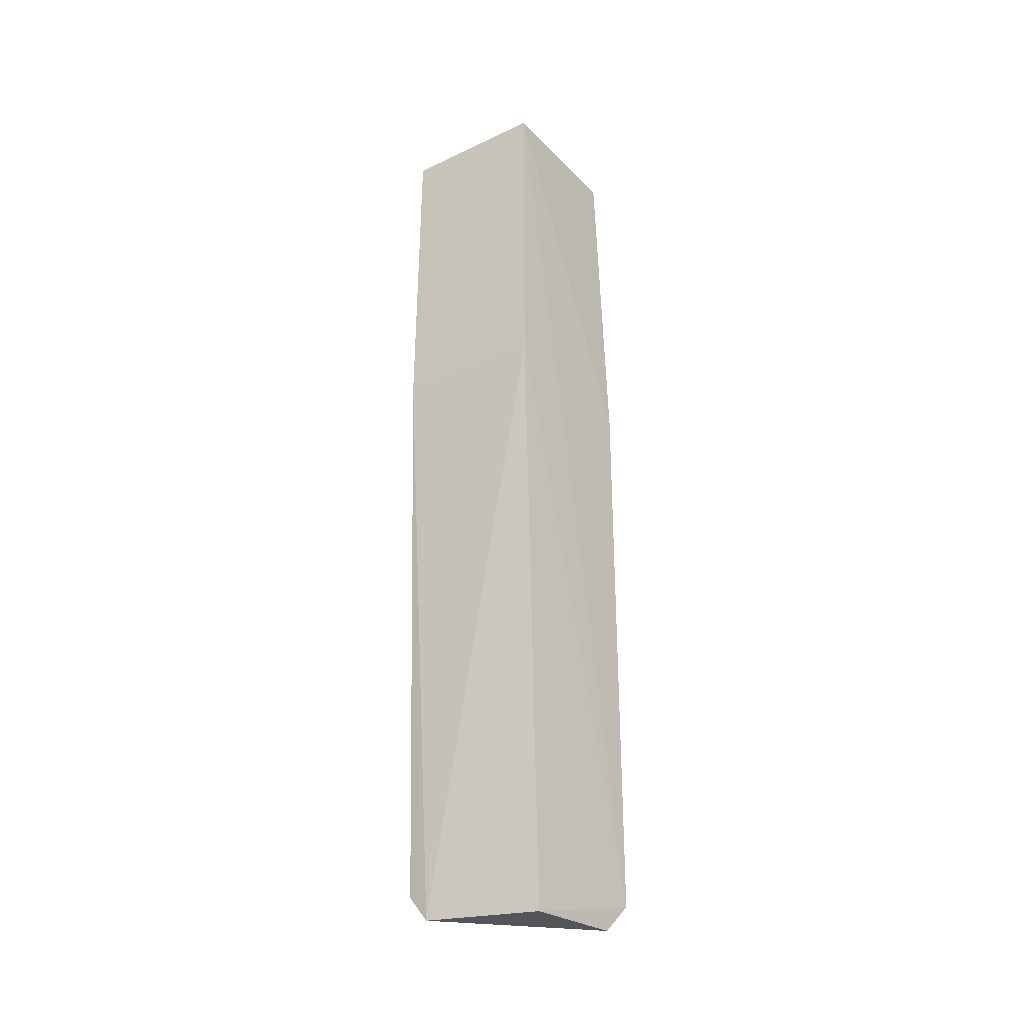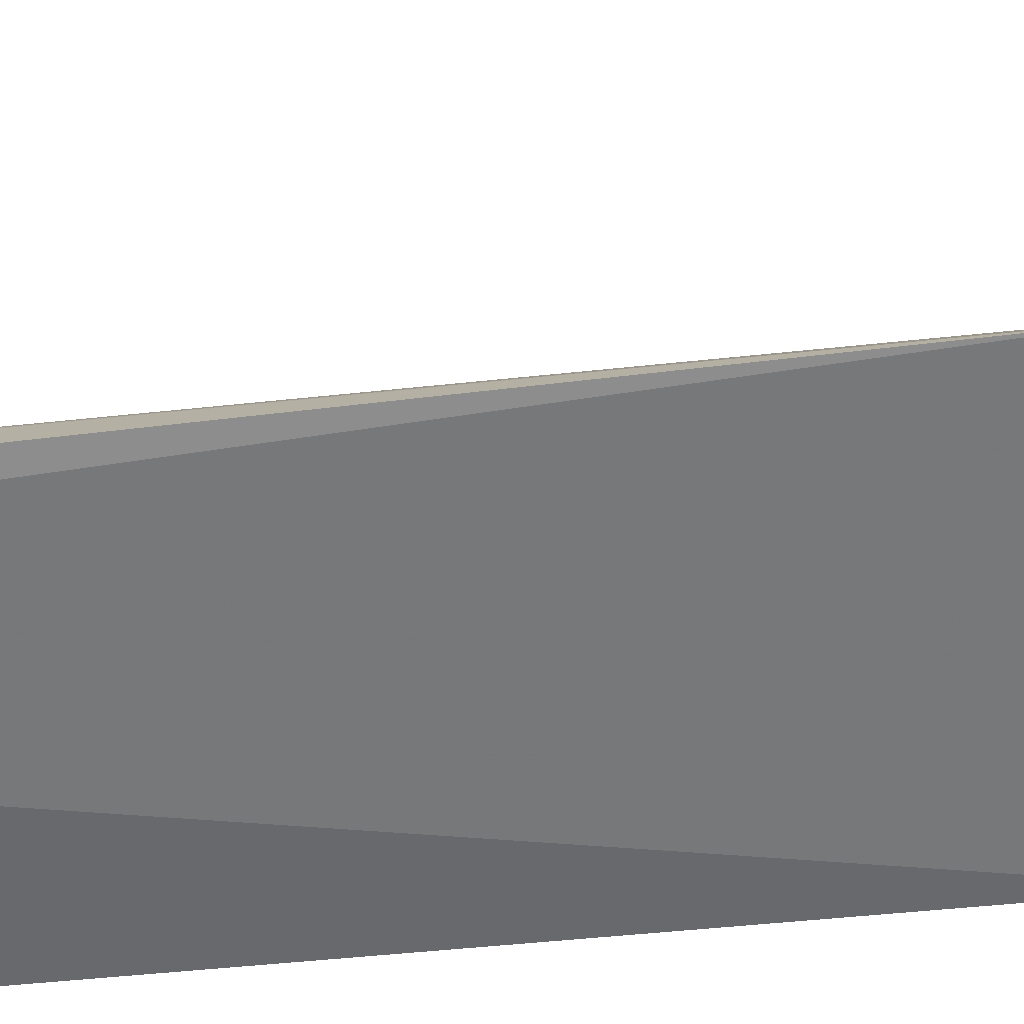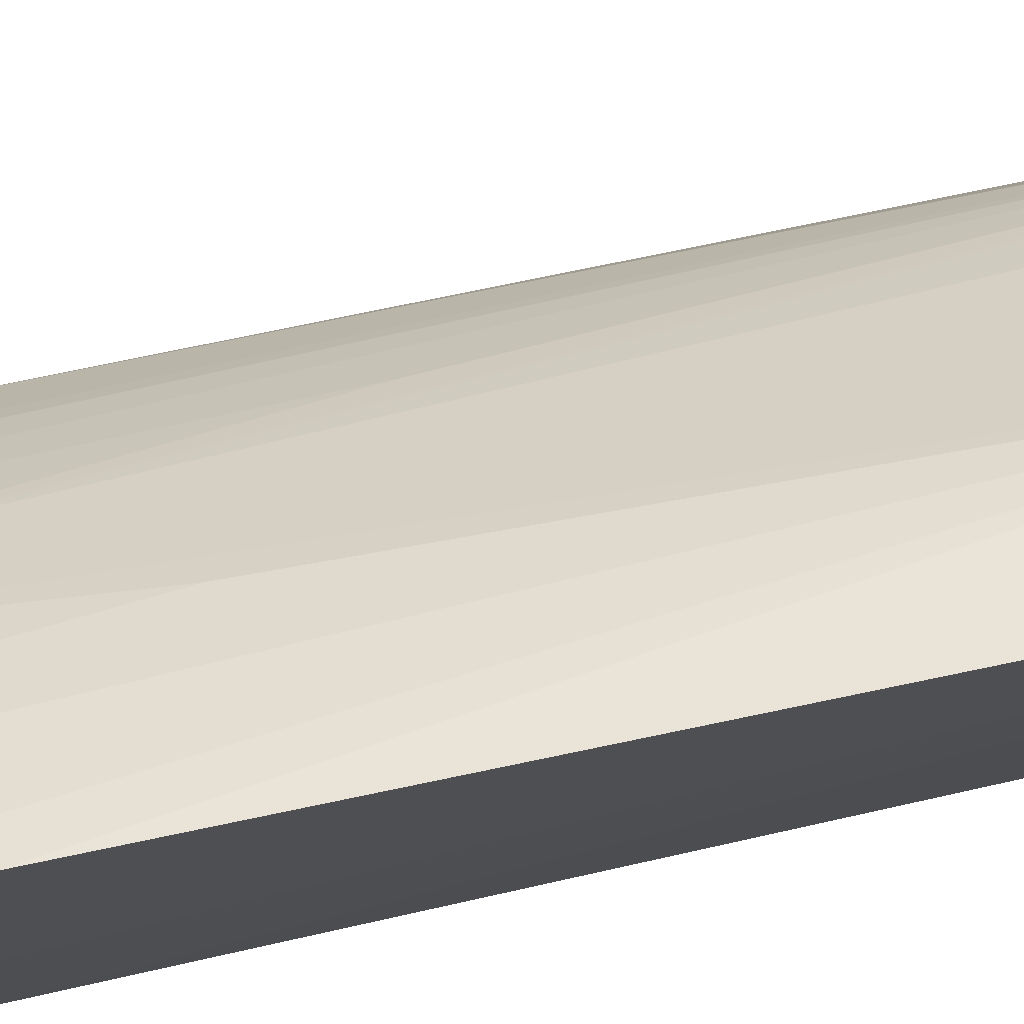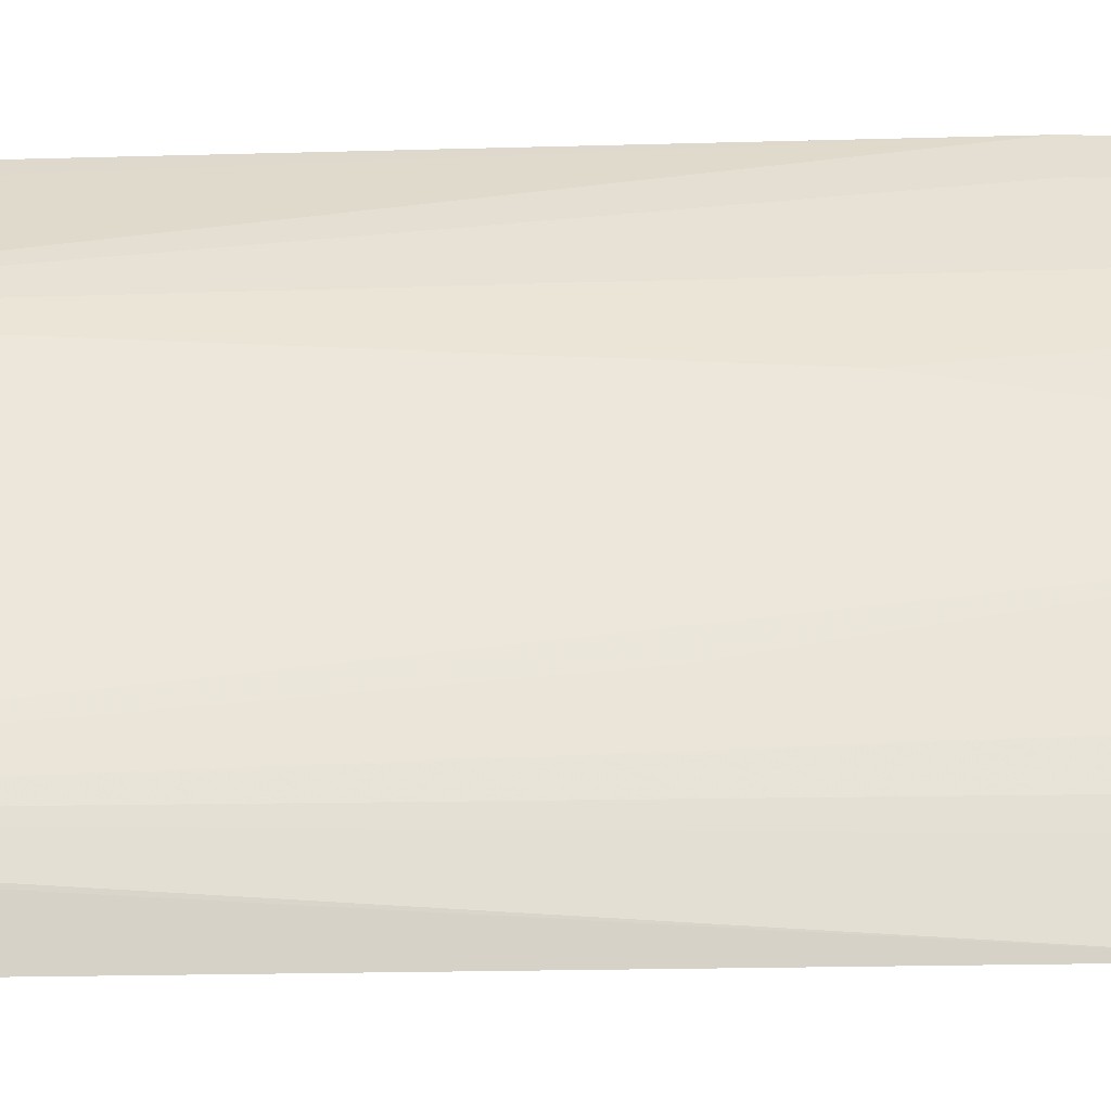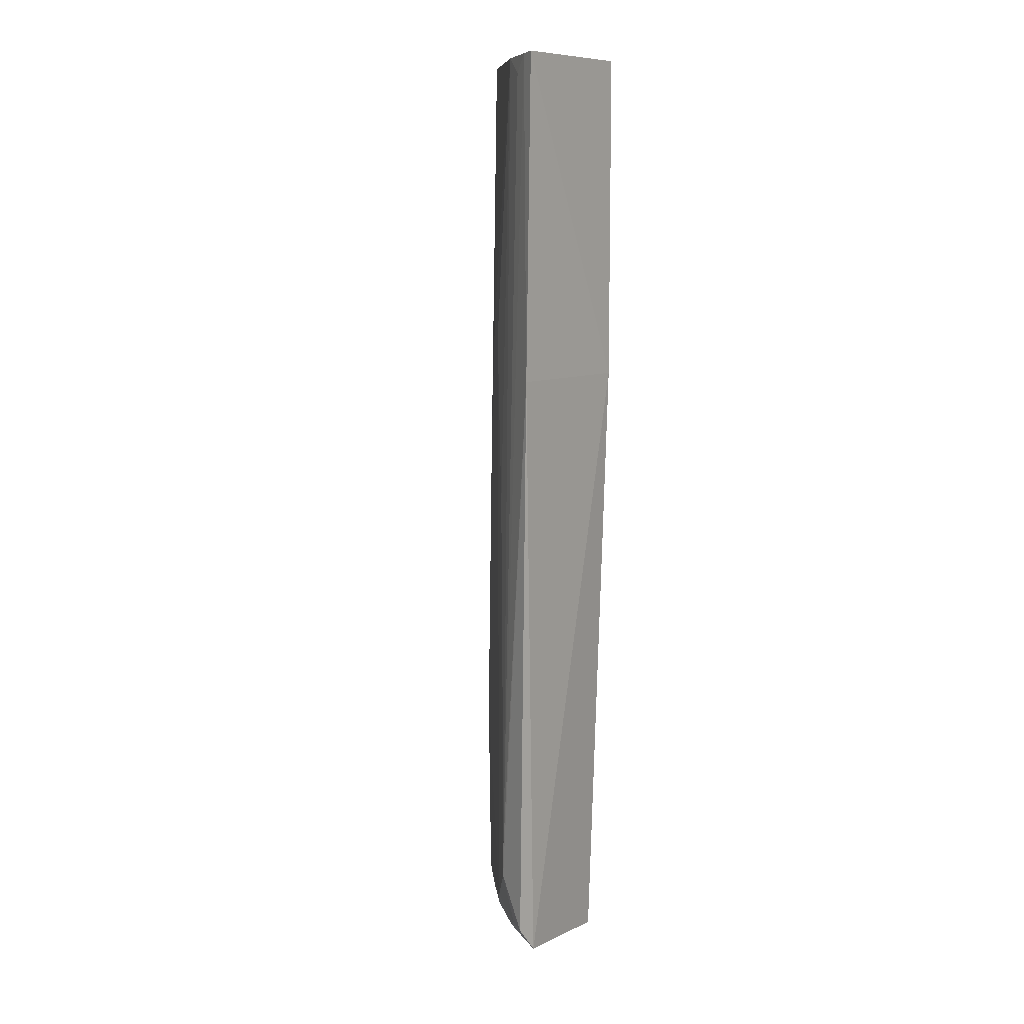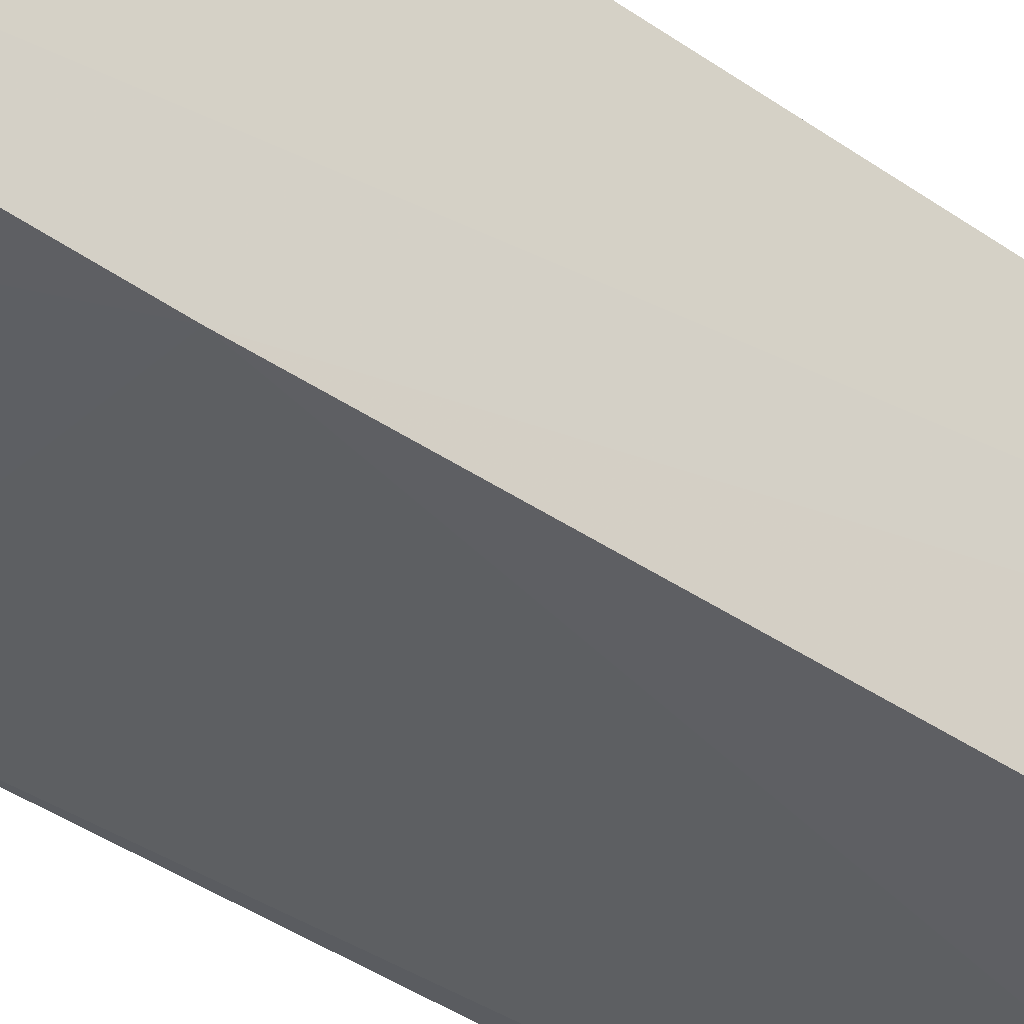
<metadata>
{"format":"obj","ext":"obj","renderer":"f3d","projection":"perspective","resolution":1024,"background":"white","views":[{"elev":-32.0,"azim":34.8,"up":"+Z"},{"elev":-58.2,"azim":-82.9,"up":"+Y"},{"elev":73.7,"azim":77.8,"up":"+Y"},{"elev":7.1,"azim":-102.6,"up":"+Y"},{"elev":9.1,"azim":-52.7,"up":"+Z"},{"elev":-40.0,"azim":48.0,"up":"+Y"}]}
</metadata>
<code>
v -0.03747 0.06735 0.198
v -0.03798 0.03688 0.1981
v -0.03629 0.06922 0.1274
v -0.03682 0.06239 0.005092
v -0.0687 0.03652 0.1314
v -0.03602 0.06851 0.01141
v -0.06786 0.03613 0.1979
v -0.03826 0.04114 0.003261
v -0.05738 0.05273 0.1392
v -0.06701 0.03929 0.01106
v -0.03798 0.03688 0.1314
v -0.0468 0.06368 0.05296
v -0.06186 0.04585 0.1973
v -0.05744 0.05241 0.01149
v -0.06481 0.04566 0.02155
v -0.06266 0.03889 0.005562
v -0.04287 0.06409 0.1975
v -0.03913 0.0671 0.01203
v -0.0648 0.04177 0.1939
v -0.06144 0.04938 0.01519
v -0.06102 0.04899 0.1042
v -0.04336 0.06 0.006182
v -0.06182 0.04561 0.009312
v -0.04991 0.06022 0.1156
v -0.03921 0.06754 0.1274
v -0.05375 0.0563 0.1434
v -0.04638 0.06343 0.0147
v -0.06648 0.03889 0.1976
v -0.06489 0.04548 0.02927
v -0.06553 0.04215 0.01182
v -0.06131 0.042 0.006232
v -0.04975 0.05974 0.01183
f 1 2 3
f 6 3 2
f 7 2 1
f 8 4 6
f 11 7 5
f 11 2 7
f 11 8 6
f 11 6 2
f 13 7 1
f 15 10 5
f 16 4 8
f 16 8 11
f 16 11 5
f 16 5 10
f 17 13 1
f 18 12 3
f 18 3 6
f 20 15 9
f 20 9 12
f 21 13 9
f 22 4 16
f 22 18 6
f 22 6 4
f 23 16 10
f 23 14 22
f 23 20 14
f 24 17 12
f 25 17 1
f 25 1 3
f 25 3 12
f 25 12 17
f 26 9 13
f 26 13 17
f 26 17 24
f 26 24 12
f 26 12 9
f 27 12 18
f 27 20 12
f 28 5 7
f 28 7 13
f 28 13 19
f 29 19 13
f 29 28 19
f 29 15 5
f 29 5 28
f 29 13 21
f 29 21 9
f 29 9 15
f 30 10 15
f 30 15 20
f 30 23 10
f 30 20 23
f 31 23 22
f 31 22 16
f 31 16 23
f 32 14 20
f 32 20 27
f 32 22 14
f 32 27 18
f 32 18 22

</code>
